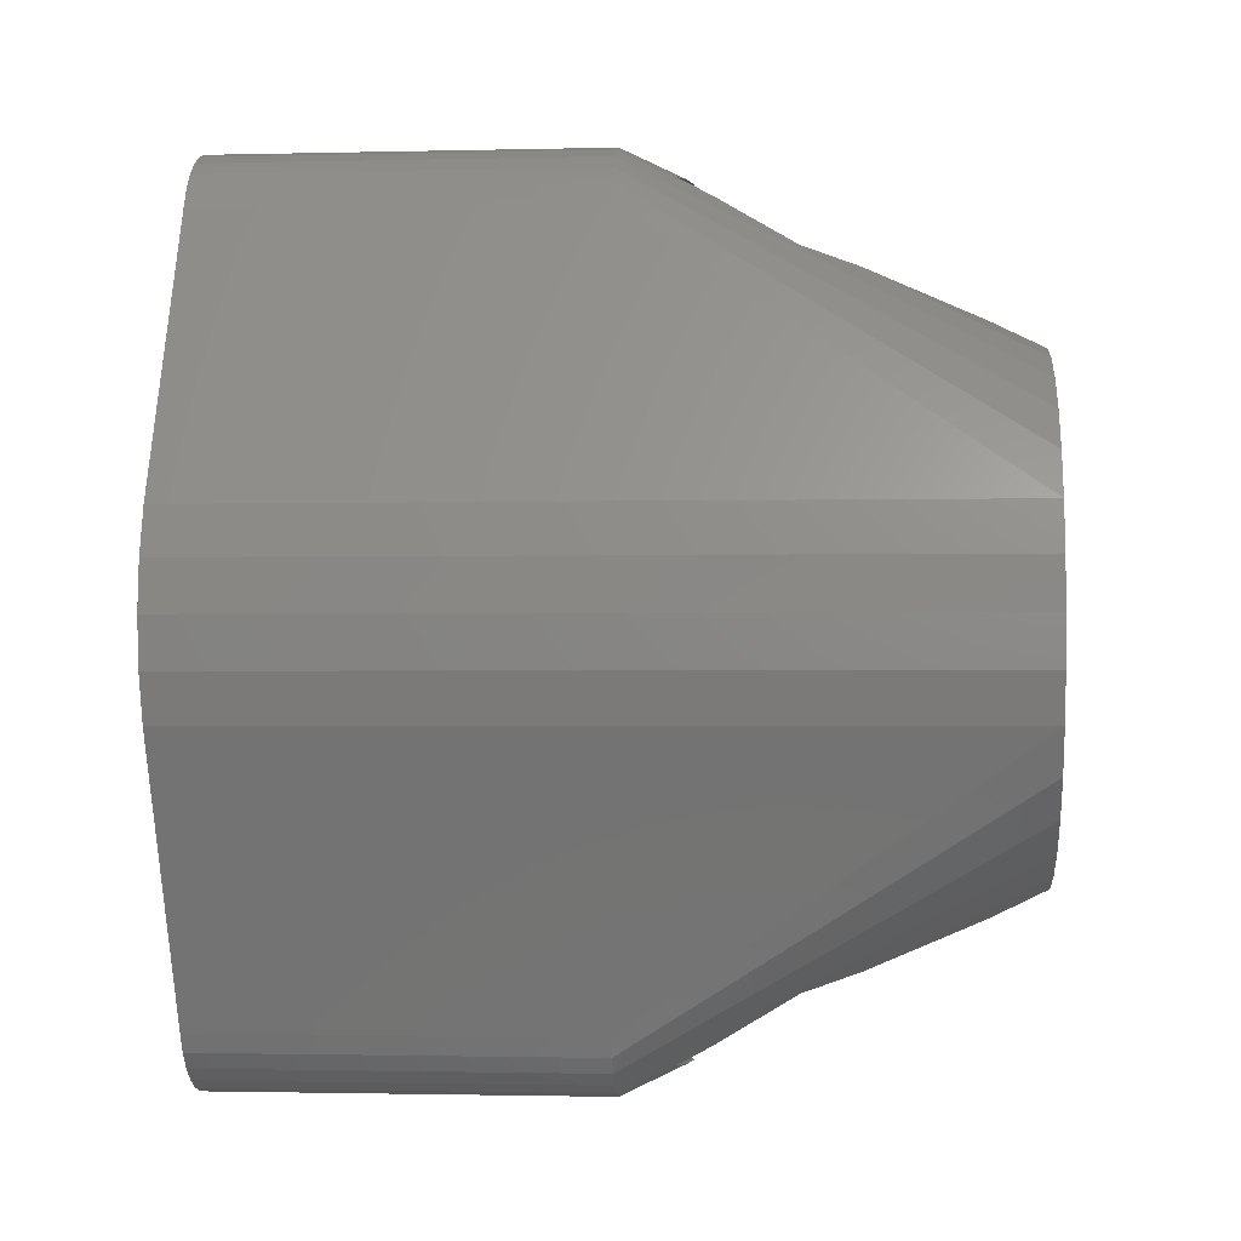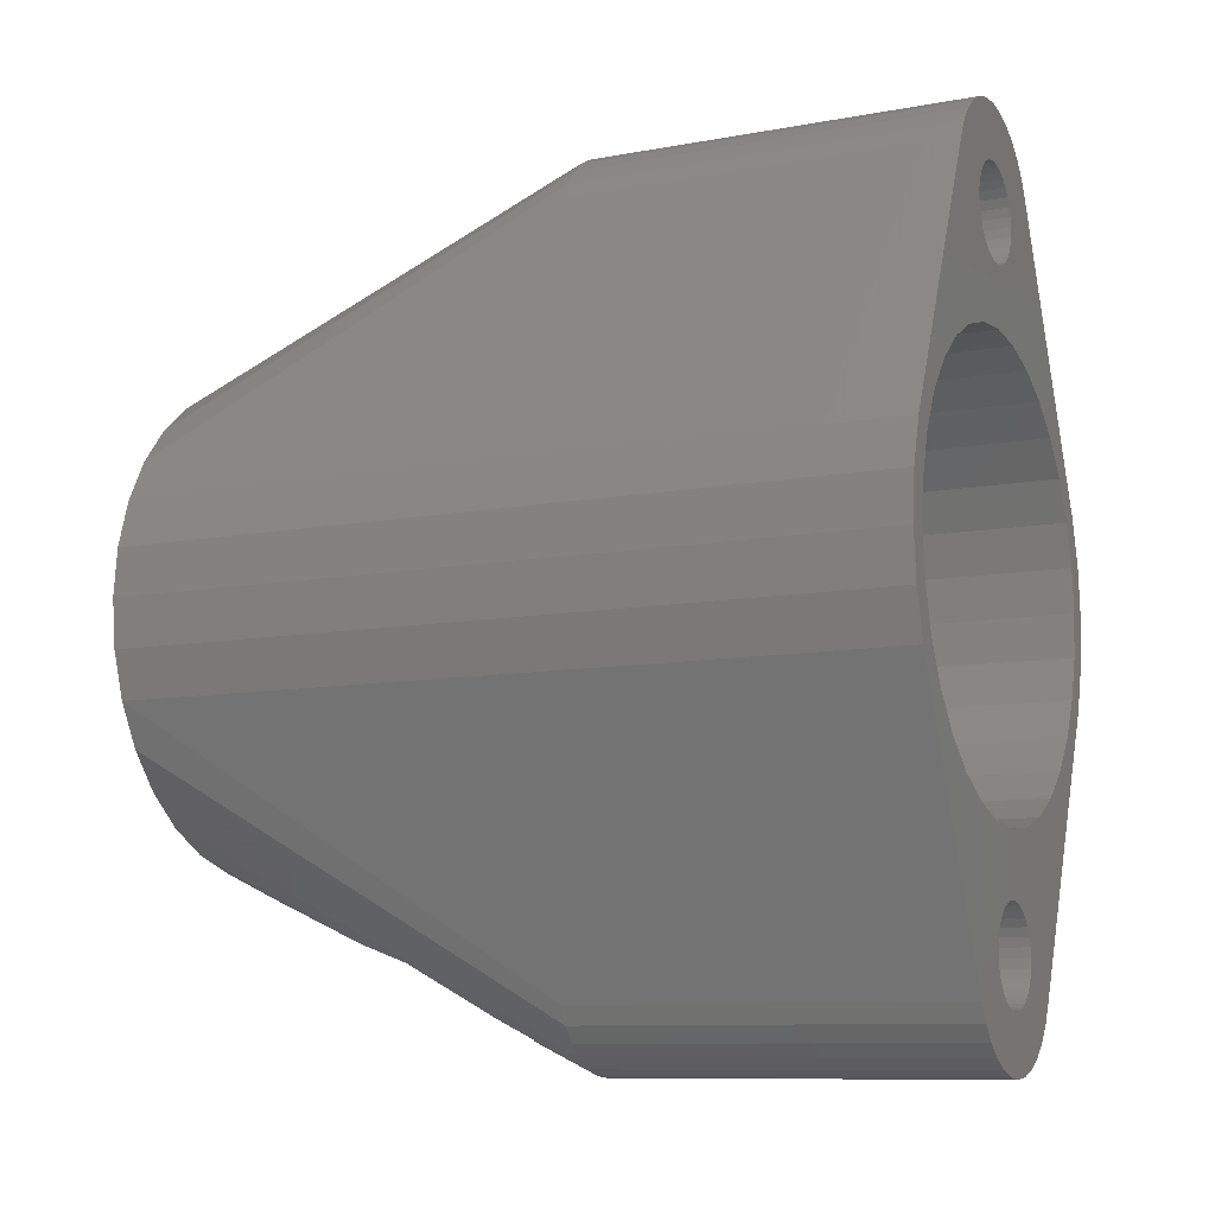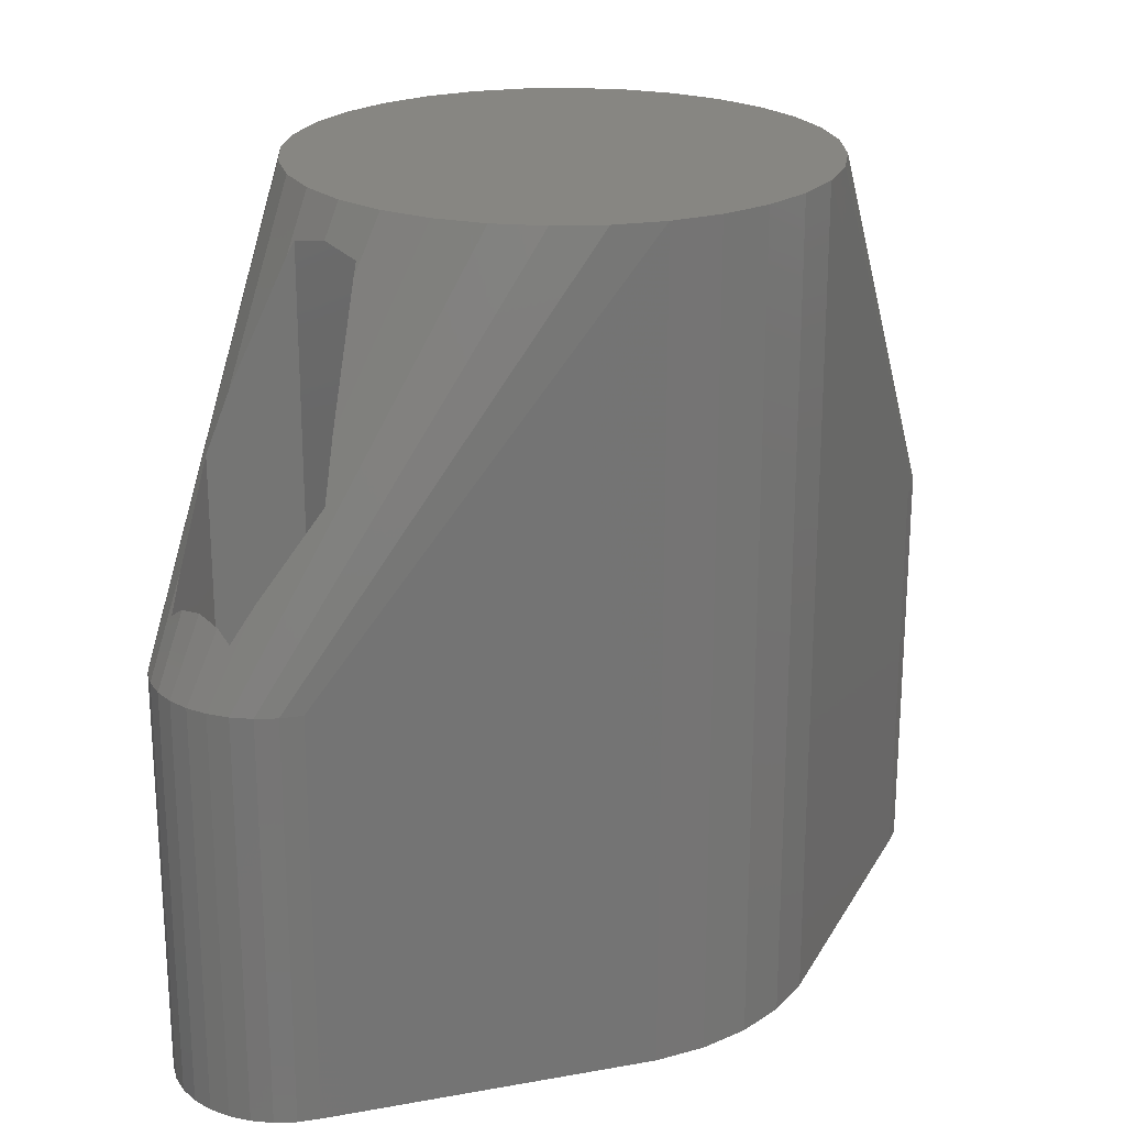
<metadata>
{"format":"stl","ext":"stl","renderer":"f3d","projection":"perspective","resolution":1024,"background":"white","views":[{"elev":-1.5,"azim":-85.0,"up":"+Y"},{"elev":-9.8,"azim":115.6,"up":"+Y"},{"elev":22.6,"azim":-132.4,"up":"+Z"}]}
</metadata>
<code>
# stl→obj: 354 verts, 712 faces
v 2.1 -14.65 0
v 2.06 -14.24 2.995
v 2.06 -14.24 0
v 2.1 -14.65 2.995
v -2.1 -14.65 2.995
v -2.06 -14.24 0
v -2.06 -14.24 2.995
v -2.1 -14.65 0
v 0 -12.55 0
v 0.4097 -12.59 2.995
v 0 -12.55 2.995
v 0.4097 -12.59 0
v 0 -16.75 0
v -0.4097 -16.71 2.995
v 0 -16.75 2.995
v -0.4097 -16.71 0
v -1.485 -16.13 2.995
v -1.746 -15.82 0
v -1.746 -15.82 2.995
v -1.485 -16.13 0
v 1.746 -13.48 0
v 1.485 -13.17 2.995
v 1.485 -13.17 0
v 1.746 -13.48 2.995
v -1.485 -13.17 0
v -1.167 -12.9 2.995
v -1.485 -13.17 2.995
v -1.167 -12.9 0
v -0.8036 -12.71 0
v -0.4097 -12.59 2.995
v -0.8036 -12.71 2.995
v -0.4097 -12.59 0
v 1.485 -16.13 0
v 1.746 -15.82 2.995
v 1.746 -15.82 0
v 1.485 -16.13 2.995
v 1.94 -13.85 0
v 1.94 -13.85 2.995
v 0.8036 -12.71 0
v 1.167 -12.9 2.995
v 0.8036 -12.71 2.995
v 1.167 -12.9 0
v -1.94 -13.85 2.995
v -1.746 -13.48 0
v -1.746 -13.48 2.995
v -1.94 -13.85 0
v 2.06 -15.06 0
v 2.06 -15.06 2.995
v 1.167 -16.4 0
v 0.8036 -16.59 2.995
v 1.167 -16.4 2.995
v 0.8036 -16.59 0
v 0.4097 -16.71 0
v 0.4097 -16.71 2.995
v -1.167 -16.4 0
v -1.167 -16.4 2.995
v -0.8036 -16.59 2.995
v -0.8036 -16.59 0
v -1.94 -15.45 0
v -1.94 -15.45 2.995
v -2.06 -15.06 2.995
v -2.06 -15.06 0
v 1.94 -15.45 0
v 1.94 -15.45 2.995
v 1.167 16.4 0
v 1.485 16.13 2.995
v 1.167 16.4 2.995
v 1.485 16.13 0
v -2.06 15.06 2.995
v -1.94 15.45 0
v -1.94 15.45 2.995
v -2.06 15.06 0
v 2.06 14.24 0
v 2.1 14.65 2.995
v 2.1 14.65 0
v 2.06 14.24 2.995
v -0.4097 12.59 0
v -0.8036 12.71 2.995
v -0.4097 12.59 2.995
v -0.8036 12.71 0
v 1.746 15.82 0
v 1.746 15.82 2.995
v -0.8036 16.59 0
v -0.4097 16.71 2.995
v -0.8036 16.59 2.995
v -0.4097 16.71 0
v -1.746 15.82 0
v -1.746 15.82 2.995
v 1.94 15.45 0
v 1.94 15.45 2.995
v 0.8036 16.59 0
v 0.8036 16.59 2.995
v 0 16.75 0
v 0.4097 16.71 2.995
v 0 16.75 2.995
v 0.4097 16.71 0
v -2.1 14.65 2.995
v -2.1 14.65 0
v -1.485 16.13 0
v -1.485 16.13 2.995
v -1.167 16.4 0
v -1.167 16.4 2.995
v 2.06 15.06 2.995
v 2.06 15.06 0
v 0.4097 12.59 0
v 0 12.55 2.995
v 0.4097 12.59 2.995
v 0 12.55 0
v 0.8036 12.71 0
v 0.8036 12.71 2.995
v 1.746 13.48 0
v 1.94 13.85 2.995
v 1.94 13.85 0
v 1.746 13.48 2.995
v -1.167 12.9 0
v -1.485 13.17 2.995
v -1.167 12.9 2.995
v -1.485 13.17 0
v -1.746 13.48 2.995
v -1.94 13.85 0
v -1.94 13.85 2.995
v -1.746 13.48 0
v -2.06 14.24 2.995
v -2.06 14.24 0
v 1.485 13.17 0
v 1.485 13.17 2.995
v 1.167 12.9 0
v 1.167 12.9 2.995
v 1.8 -11.53 2.995
v 1.869 -11.65 32.17
v 1.8 -11.53 32.43
v 1.952 -11.79 31.86
v 2.922 -13.48 27.72
v 3.358 -14.23 25.67
v 3.127 -13.83 26.85
v 3.6 -14.65 24.43
v 3.6 -14.65 2.995
v -1.869 -11.65 32.17
v -1.8 -11.53 2.995
v -1.8 -11.53 32.43
v -1.952 -11.79 31.86
v -2.922 -13.48 27.72
v -3.358 -14.23 25.67
v -3.127 -13.83 26.85
v -3.6 -14.65 24.43
v -3.6 -14.65 2.995
v 0 -11.53 32.79
v -3.122 -15.48 23.15
v -2.298 -16.91 20.93
v -1.8 -17.77 19.44
v -1.8 -17.77 2.995
v 1.8 -17.77 2.995
v 0.3645 -17.77 20.03
v -0.3645 -17.77 20.03
v 0 -17.77 20.1
v 1.394 -17.77 19.69
v 1.097 -17.77 19.88
v -1.394 -17.77 19.69
v -1.097 -17.77 19.88
v 1.8 -17.77 19.44
v 3.122 -15.48 23.15
v 2.298 -16.91 20.93
v 3.6 14.65 2.995
v 1.8 17.77 2.995
v -1.8 17.77 2.995
v -3.6 14.65 2.995
v 1.8 11.53 2.995
v -1.8 11.53 2.995
v 1.8 17.77 19.44
v 2.298 16.91 20.93
v 3.122 15.48 23.15
v 3.6 14.65 24.43
v -1.8 17.77 19.44
v -2.298 16.91 20.93
v -3.122 15.48 23.15
v -3.6 14.65 24.43
v -0.3645 17.77 20.03
v 0.3645 17.77 20.03
v 0 17.77 20.1
v -1.394 17.77 19.69
v -1.097 17.77 19.88
v 1.394 17.77 19.69
v 1.097 17.77 19.88
v -3.358 14.23 25.67
v -2.922 13.48 27.72
v -3.127 13.83 26.85
v -1.952 11.79 31.86
v -1.869 11.65 32.17
v -1.8 11.53 32.43
v 3.358 14.23 25.67
v 2.922 13.48 27.72
v 3.127 13.83 26.85
v 1.952 11.79 31.86
v 1.869 11.65 32.17
v 1.8 11.53 32.43
v 0 11.53 32.79
v 5.472 8.19 0
v 6.965 6.965 33.17
v 5.472 8.19 33.17
v 6.965 6.965 0
v 9.661 -1.922 0
v 9.85 0 33.17
v 9.85 0 0
v 9.661 -1.922 33.17
v -1.922 -9.661 0
v -3.769 -9.1 33.17
v -1.922 -9.661 33.17
v -3.769 -9.1 0
v 9.661 1.922 0
v 9.1 3.769 33.17
v 9.1 3.769 0
v 9.661 1.922 33.17
v -3.769 9.1 0
v -1.922 9.661 33.17
v -3.769 9.1 33.17
v -1.922 9.661 0
v -9.1 3.769 33.17
v -8.19 5.472 0
v -8.19 5.472 33.17
v -9.1 3.769 0
v -8.19 -5.472 33.17
v -9.1 -3.769 0
v -9.1 -3.769 33.17
v -8.19 -5.472 0
v 8.19 5.472 33.17
v 8.19 5.472 0
v 3.769 9.1 0
v 3.769 9.1 33.17
v 0 9.85 0
v 1.922 9.661 33.17
v 0 9.85 33.17
v 1.922 9.661 0
v -9.85 0 33.17
v -9.661 1.922 0
v -9.661 1.922 33.17
v -9.85 0 0
v -6.965 6.965 0
v -6.965 6.965 33.17
v -5.472 8.19 0
v -5.472 8.19 33.17
v 1.922 -9.661 0
v 0 -9.85 33.17
v 1.922 -9.661 33.17
v 0 -9.85 0
v 8.19 -5.472 0
v 9.1 -3.769 33.17
v 9.1 -3.769 0
v 8.19 -5.472 33.17
v 3.769 -9.1 0
v 3.769 -9.1 33.17
v -5.472 -8.19 0
v -6.965 -6.965 33.17
v -5.472 -8.19 33.17
v -6.965 -6.965 0
v -9.661 -1.922 33.17
v -9.661 -1.922 0
v 6.965 -6.965 33.17
v 5.472 -8.19 33.17
v 5.472 -8.19 0
v 6.965 -6.965 0
v 10.85 0 34.17
v 10.64 2.117 0
v 10.64 2.117 34.17
v 10.85 0 0
v 4.25 -16.41 0
v 3.253 -17.9 0
v 2.556 -18.47 0
v 1.76 -18.9 0
v 0.8974 -19.16 0
v 0 -19.25 0
v -0.8974 -19.16 0
v -1.76 -18.9 0
v -2.556 -18.47 0
v -3.253 -17.9 0
v -3.825 -17.21 0
v 10.64 -2.117 0
v 10.02 -4.152 0
v 3.825 -17.21 0
v -4.25 -16.41 0
v -10.02 -4.152 0
v -10.64 -2.117 0
v 10.02 4.152 0
v 4.25 16.41 0
v 3.825 17.21 0
v -4.25 16.41 0
v -3.825 17.21 0
v -3.253 17.9 0
v -2.556 18.47 0
v -10.02 4.152 0
v -10.64 2.117 0
v -10.85 0 0
v 3.253 17.9 0
v 2.556 18.47 0
v 1.76 18.9 0
v 0.8974 19.16 0
v 0 19.25 0
v -0.8974 19.16 0
v -1.76 18.9 0
v -2.556 -18.47 17.09
v -7.672 -7.672 34.17
v -3.253 -17.9 17.09
v 7.672 7.672 34.17
v 2.556 18.47 17.09
v 6.028 9.021 34.17
v 10.02 4.152 34.17
v -2.556 18.47 17.09
v -7.672 7.672 34.17
v -6.028 9.021 34.17
v 1.76 18.9 17.09
v 4.152 10.02 34.17
v -2.117 10.64 34.17
v 0 19.25 17.09
v -0.8974 19.16 17.09
v -10.64 2.117 34.17
v -10.85 0 34.17
v 10.02 -4.152 34.17
v 10.64 -2.117 34.17
v -3.825 -17.21 17.09
v -9.021 -6.028 34.17
v -4.25 -16.41 17.09
v -10.64 -2.117 34.17
v -10.02 -4.152 34.17
v 4.25 16.41 17.09
v 9.021 6.028 34.17
v -1.76 18.9 17.09
v -4.152 10.02 34.17
v 9.021 -6.028 34.17
v 3.253 -17.9 17.09
v 3.825 -17.21 17.09
v 4.25 -16.41 17.09
v 4.152 -10.02 34.17
v 0.8974 -19.16 17.09
v 1.76 -18.9 17.09
v 3.825 17.21 17.09
v 0 10.85 34.17
v 2.117 10.64 34.17
v -10.02 4.152 34.17
v 7.672 -7.672 34.17
v 6.028 -9.021 34.17
v 2.117 -10.64 34.17
v 0 -10.85 34.17
v -2.117 -10.64 34.17
v -4.152 -10.02 34.17
v -6.028 -9.021 34.17
v -9.021 6.028 34.17
v 0 -19.25 17.09
v -1.76 -18.9 17.09
v 3.253 17.9 17.09
v -4.25 16.41 17.09
v -3.825 17.21 17.09
v -3.253 17.9 17.09
v 0.8974 19.16 17.09
v 2.556 -18.47 17.09
v -0.8974 -19.16 17.09
f 1 2 3
f 2 1 4
f 5 6 7
f 6 5 8
f 9 10 11
f 10 9 12
f 13 14 15
f 14 13 16
f 17 18 19
f 18 17 20
f 21 22 23
f 22 21 24
f 25 26 27
f 26 25 28
f 29 30 31
f 30 29 32
f 33 34 35
f 34 33 36
f 37 24 21
f 24 37 38
f 3 38 37
f 38 3 2
f 39 40 41
f 40 39 42
f 12 41 10
f 41 12 39
f 42 22 40
f 22 42 23
f 43 44 45
f 44 43 46
f 45 25 27
f 25 45 44
f 7 46 43
f 46 7 6
f 28 31 26
f 31 28 29
f 32 11 30
f 11 32 9
f 47 4 1
f 4 47 48
f 49 50 51
f 50 49 52
f 53 15 54
f 15 53 13
f 33 51 36
f 51 33 49
f 55 17 56
f 17 55 20
f 16 57 14
f 57 16 58
f 19 59 60
f 59 19 18
f 61 8 5
f 8 61 62
f 52 54 50
f 54 52 53
f 63 48 47
f 48 63 64
f 35 64 63
f 64 35 34
f 58 56 57
f 56 58 55
f 60 62 61
f 62 60 59
f 65 66 67
f 66 65 68
f 69 70 71
f 70 69 72
f 73 74 75
f 74 73 76
f 77 78 79
f 78 77 80
f 81 66 68
f 66 81 82
f 83 84 85
f 84 83 86
f 71 87 88
f 87 71 70
f 89 82 81
f 82 89 90
f 91 67 92
f 67 91 65
f 93 94 95
f 94 93 96
f 96 92 94
f 92 96 91
f 97 72 69
f 72 97 98
f 88 99 100
f 99 88 87
f 101 85 102
f 85 101 83
f 86 95 84
f 95 86 93
f 99 102 100
f 102 99 101
f 75 103 104
f 103 75 74
f 105 106 107
f 106 105 108
f 109 107 110
f 107 109 105
f 111 112 113
f 112 111 114
f 108 79 106
f 79 108 77
f 115 116 117
f 116 115 118
f 119 120 121
f 120 119 122
f 123 98 97
f 98 123 124
f 116 122 119
f 122 116 118
f 104 90 89
f 90 104 103
f 125 114 111
f 114 125 126
f 127 110 128
f 110 127 109
f 113 76 73
f 76 113 112
f 80 117 78
f 117 80 115
f 121 124 123
f 124 121 120
f 125 128 126
f 128 125 127
f 129 130 131
f 129 132 130
f 129 133 132
f 134 133 129
f 133 134 135
f 136 129 137
f 129 136 134
f 138 139 140
f 141 139 138
f 142 139 141
f 143 142 144
f 142 143 139
f 145 139 143
f 139 145 146
f 140 131 147
f 139 131 140
f 131 139 129
f 148 146 145
f 149 146 148
f 150 146 149
f 146 150 151
f 137 2 4
f 137 38 2
f 24 137 129
f 137 24 38
f 129 22 24
f 129 40 22
f 129 41 40
f 129 10 41
f 129 11 10
f 139 11 129
f 11 139 30
f 30 139 31
f 139 26 31
f 139 27 26
f 139 45 27
f 146 45 139
f 45 146 43
f 43 146 7
f 7 146 5
f 48 137 4
f 64 137 48
f 34 137 64
f 137 34 152
f 36 152 34
f 51 152 36
f 50 152 51
f 54 152 50
f 15 152 54
f 151 15 14
f 151 14 57
f 15 151 152
f 56 151 57
f 17 151 56
f 19 151 17
f 146 19 60
f 146 60 61
f 146 61 5
f 19 146 151
f 153 154 155
f 156 153 157
f 153 156 154
f 158 154 156
f 154 158 159
f 160 158 156
f 160 150 158
f 152 150 160
f 150 152 151
f 137 161 136
f 137 162 161
f 160 137 152
f 137 160 162
f 163 103 74
f 163 90 103
f 82 163 164
f 163 82 90
f 164 66 82
f 164 67 66
f 164 92 67
f 164 94 92
f 164 95 94
f 165 95 164
f 95 165 84
f 84 165 85
f 165 102 85
f 165 100 102
f 165 88 100
f 166 88 165
f 88 166 71
f 71 166 69
f 69 166 97
f 76 163 74
f 112 163 76
f 114 163 112
f 163 114 167
f 126 167 114
f 128 167 126
f 110 167 128
f 107 167 110
f 106 167 107
f 168 106 79
f 168 79 78
f 106 168 167
f 117 168 78
f 116 168 117
f 119 168 116
f 166 119 121
f 166 121 123
f 166 123 97
f 119 166 168
f 163 169 164
f 169 163 170
f 170 163 171
f 171 163 172
f 166 173 174
f 166 174 175
f 166 175 176
f 173 166 165
f 177 178 179
f 180 177 181
f 177 180 178
f 182 178 180
f 178 182 183
f 173 182 180
f 173 169 182
f 165 169 173
f 169 165 164
f 168 176 184
f 185 184 186
f 184 185 168
f 168 185 187
f 168 187 188
f 168 188 189
f 176 168 166
f 167 172 163
f 172 167 190
f 191 190 167
f 190 191 192
f 191 167 193
f 193 167 194
f 194 167 195
f 195 189 196
f 167 189 195
f 189 167 168
f 197 198 199
f 198 197 200
f 201 202 203
f 202 201 204
f 205 206 207
f 206 205 208
f 209 210 211
f 210 209 212
f 213 214 215
f 214 213 216
f 217 218 219
f 218 217 220
f 221 222 223
f 222 221 224
f 211 225 226
f 225 211 210
f 226 198 200
f 198 226 225
f 227 199 228
f 199 227 197
f 229 230 231
f 230 229 232
f 233 234 235
f 234 233 236
f 219 237 238
f 237 219 218
f 239 215 240
f 215 239 213
f 216 231 214
f 231 216 229
f 237 240 238
f 240 237 239
f 203 212 209
f 212 203 202
f 241 242 243
f 242 241 244
f 245 246 247
f 246 245 248
f 247 204 201
f 204 247 246
f 249 243 250
f 243 249 241
f 244 207 242
f 207 244 205
f 251 252 253
f 252 251 254
f 255 236 233
f 236 255 256
f 232 228 230
f 228 232 227
f 204 212 202
f 246 212 204
f 246 210 212
f 248 210 246
f 248 225 210
f 257 225 248
f 257 198 225
f 258 198 257
f 258 199 198
f 250 199 258
f 250 228 199
f 243 228 250
f 243 230 228
f 242 230 243
f 242 231 230
f 207 231 242
f 207 214 231
f 206 214 207
f 206 215 214
f 253 215 206
f 253 240 215
f 252 240 253
f 252 238 240
f 221 238 252
f 221 219 238
f 223 219 221
f 223 217 219
f 255 217 223
f 255 235 217
f 235 255 233
f 235 220 217
f 220 235 234
f 259 250 258
f 250 259 249
f 260 248 245
f 248 260 257
f 208 253 206
f 253 208 251
f 223 256 255
f 256 223 222
f 252 224 221
f 224 252 254
f 260 258 257
f 258 260 259
f 261 262 263
f 262 261 264
f 265 47 1
f 266 63 47
f 49 267 268
f 266 35 63
f 266 33 35
f 267 49 33
f 52 268 269
f 268 52 49
f 269 53 52
f 270 53 269
f 270 13 53
f 270 16 13
f 271 16 270
f 16 271 58
f 272 58 271
f 58 272 55
f 273 55 272
f 55 273 20
f 274 20 273
f 20 274 18
f 275 18 274
f 18 275 59
f 203 264 276
f 201 276 277
f 264 203 262
f 209 262 203
f 276 201 203
f 277 247 201
f 277 245 247
f 277 260 245
f 265 260 277
f 265 259 260
f 47 265 278
f 37 265 3
f 47 278 266
f 33 266 267
f 265 1 3
f 265 249 259
f 265 37 249
f 21 249 37
f 23 249 21
f 249 23 241
f 42 241 23
f 39 241 42
f 12 241 39
f 244 12 9
f 12 244 241
f 32 244 9
f 29 244 32
f 205 29 28
f 205 28 25
f 208 25 44
f 29 205 244
f 208 44 46
f 279 46 6
f 279 6 8
f 279 59 275
f 59 279 62
f 46 279 208
f 62 279 8
f 25 208 205
f 279 251 208
f 279 254 251
f 280 254 279
f 254 280 224
f 281 256 280
f 222 280 256
f 224 280 222
f 262 209 282
f 211 282 209
f 226 282 211
f 200 282 226
f 200 283 282
f 197 283 200
f 227 283 197
f 113 283 227
f 75 283 73
f 89 283 104
f 283 89 284
f 104 283 75
f 283 113 73
f 125 227 232
f 227 111 113
f 227 125 111
f 232 127 125
f 232 109 127
f 232 105 109
f 229 105 232
f 229 108 105
f 229 77 108
f 229 80 77
f 216 80 229
f 80 216 115
f 115 216 118
f 213 118 216
f 118 213 122
f 122 213 120
f 285 120 213
f 120 285 124
f 286 98 285
f 124 285 98
f 98 287 288
f 98 286 287
f 239 285 213
f 237 285 239
f 289 237 218
f 289 218 220
f 237 289 285
f 234 289 220
f 290 234 236
f 256 281 236
f 291 236 281
f 234 290 289
f 236 291 290
f 81 284 89
f 284 81 292
f 68 292 81
f 292 68 293
f 65 293 68
f 293 65 294
f 91 294 65
f 294 91 295
f 96 295 91
f 93 295 96
f 93 296 295
f 86 296 93
f 297 86 83
f 86 297 296
f 298 83 101
f 288 101 99
f 288 99 87
f 83 298 297
f 288 87 70
f 288 70 72
f 288 72 98
f 101 288 298
f 299 300 301
f 302 303 304
f 263 282 305
f 282 263 262
f 306 307 308
f 303 170 171
f 170 303 309
f 190 192 310
f 187 311 188
f 312 181 177
f 181 312 313
f 291 314 290
f 314 291 315
f 316 276 317
f 276 316 277
f 318 319 320
f 280 321 281
f 321 280 322
f 305 323 324
f 282 323 305
f 323 282 283
f 306 174 325
f 174 306 175
f 184 326 186
f 281 315 291
f 315 281 321
f 317 264 261
f 264 317 276
f 327 328 329
f 329 265 330
f 265 329 278
f 331 133 135
f 156 332 160
f 160 333 162
f 333 160 332
f 300 319 301
f 323 284 334
f 284 323 283
f 323 334 324
f 293 309 303
f 309 293 294
f 196 311 335
f 189 311 196
f 311 189 188
f 312 177 179
f 312 179 178
f 336 196 335
f 336 195 196
f 195 336 194
f 184 308 326
f 176 308 184
f 176 306 308
f 306 176 175
f 290 337 289
f 337 290 314
f 263 317 261
f 305 317 263
f 305 316 317
f 324 316 305
f 324 327 316
f 302 327 324
f 302 338 327
f 304 338 302
f 304 339 338
f 310 339 304
f 310 331 339
f 336 331 310
f 336 340 331
f 335 340 336
f 335 341 340
f 311 341 335
f 311 342 341
f 326 342 311
f 326 343 342
f 308 343 326
f 308 344 343
f 307 344 308
f 307 300 344
f 345 300 307
f 345 319 300
f 337 319 345
f 337 322 319
f 314 322 337
f 314 321 322
f 321 314 315
f 330 277 316
f 277 330 265
f 338 328 327
f 342 147 341
f 342 140 147
f 140 342 138
f 155 154 346
f 274 299 301
f 299 274 273
f 273 347 299
f 347 273 272
f 348 303 302
f 292 303 348
f 303 292 293
f 187 326 311
f 326 187 185
f 313 180 181
f 349 345 350
f 288 351 306
f 351 288 287
f 295 312 352
f 312 295 296
f 351 345 307
f 351 307 306
f 338 353 328
f 267 328 353
f 328 267 266
f 328 278 329
f 278 328 266
f 327 330 316
f 327 329 330
f 354 154 159
f 154 354 346
f 138 342 141
f 319 322 320
f 320 280 279
f 280 320 322
f 299 149 148
f 149 299 347
f 144 343 143
f 344 300 299
f 324 348 302
f 334 292 348
f 292 334 284
f 334 348 324
f 296 313 312
f 313 296 297
f 352 178 183
f 178 352 312
f 193 194 336
f 294 352 309
f 352 294 295
f 304 190 310
f 304 172 190
f 172 303 171
f 303 172 304
f 349 337 345
f 298 306 325
f 306 298 288
f 286 351 287
f 351 286 350
f 350 345 351
f 134 339 331
f 136 339 134
f 136 353 339
f 353 136 161
f 339 353 338
f 270 332 346
f 332 270 269
f 340 130 132
f 346 157 153
f 157 346 332
f 269 333 332
f 333 269 268
f 272 354 347
f 354 272 271
f 275 320 279
f 320 275 318
f 274 318 275
f 318 274 301
f 301 319 318
f 344 143 343
f 344 145 143
f 145 299 148
f 299 145 344
f 297 325 313
f 325 297 298
f 289 349 285
f 349 289 337
f 285 350 286
f 350 285 349
f 147 340 341
f 131 340 147
f 340 131 130
f 155 346 153
f 132 331 340
f 331 132 133
f 157 332 156
f 271 346 354
f 346 271 270
f 268 353 333
f 353 268 267
f 331 135 134
f 353 162 333
f 162 353 161
f 180 313 173
f 173 325 174
f 325 173 313
f 186 326 185
f 310 193 336
f 193 310 191
f 182 352 183
f 170 309 169
f 352 169 309
f 169 352 182
f 192 191 310
f 159 158 354
f 343 141 342
f 141 343 142
f 354 150 347
f 150 354 158
f 149 347 150
f 142 343 144

</code>
